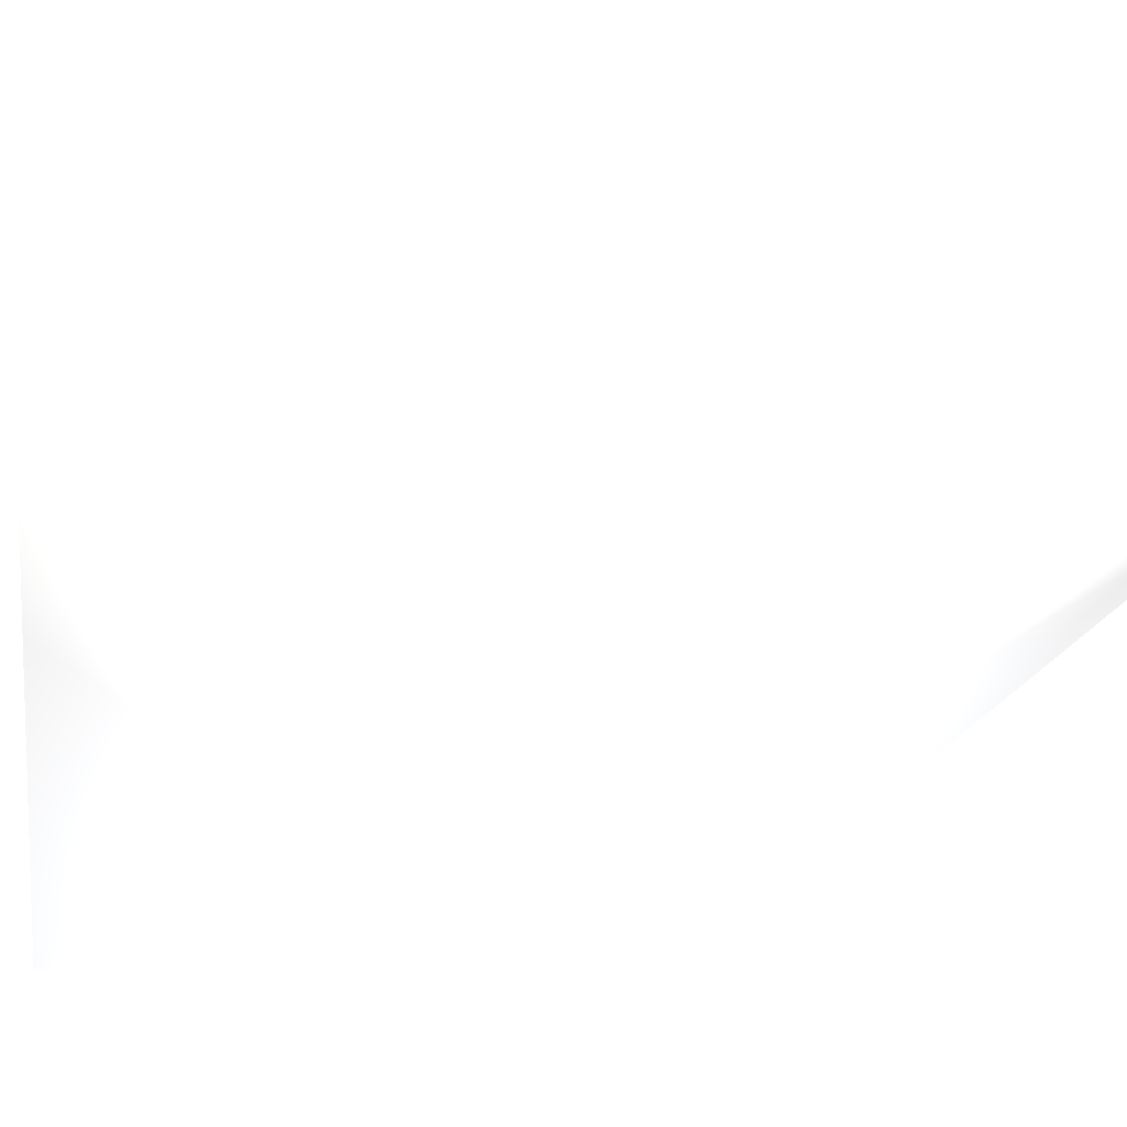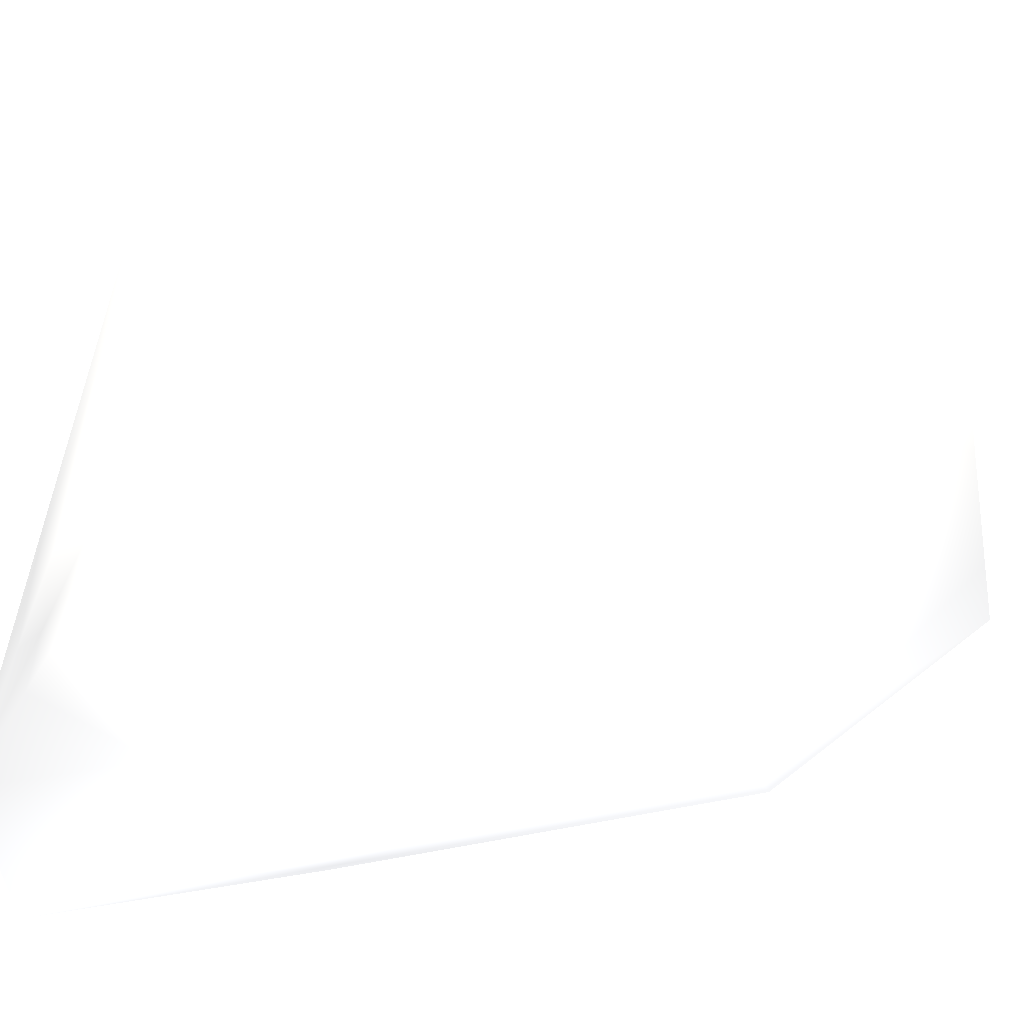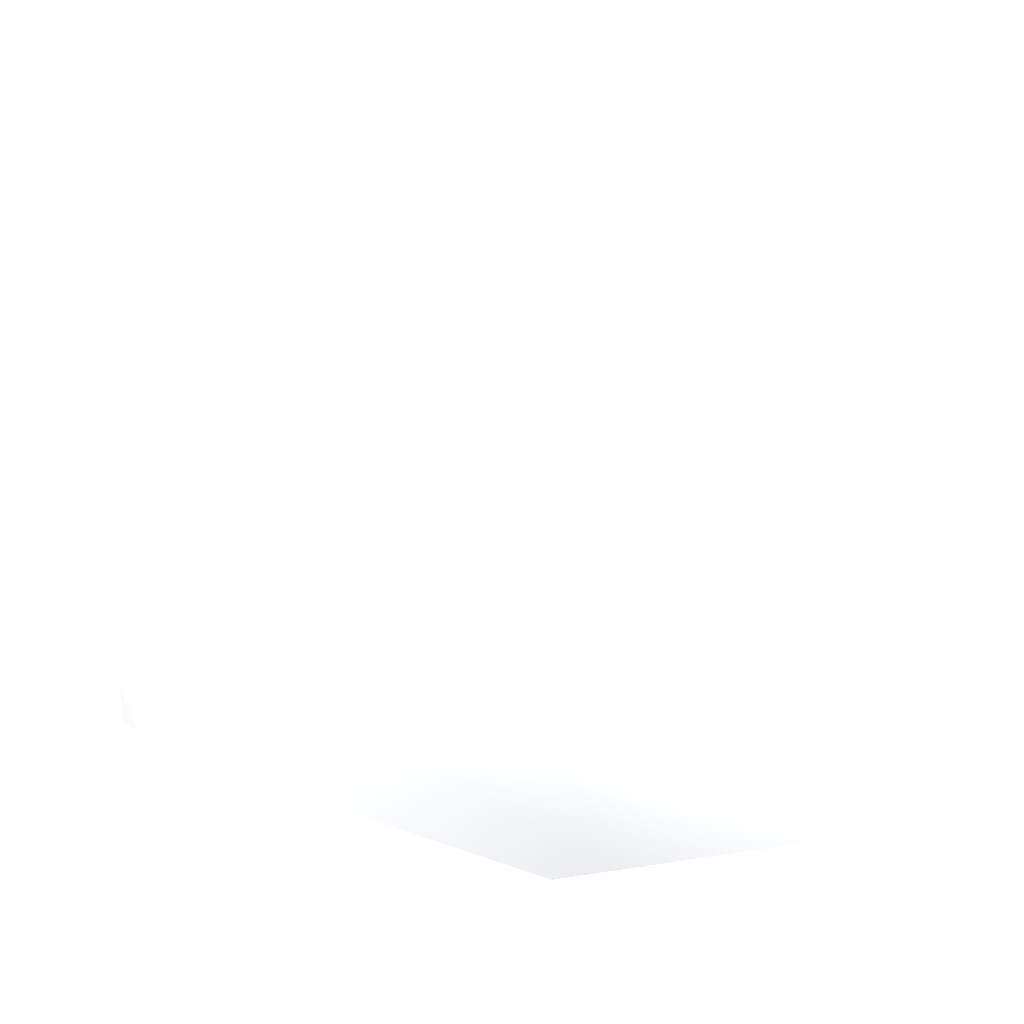
<metadata>
{"format":"obj","ext":"obj","renderer":"f3d","projection":"perspective","resolution":1024,"background":"white","views":[{"elev":10.1,"azim":133.9,"up":"+Y"},{"elev":-22.1,"azim":51.8,"up":"+Y"},{"elev":-39.1,"azim":-5.6,"up":"+Y"}]}
</metadata>
<code>
v 0.7814 1.454 1.305 0.7529 0.7529 0.7529
v 1.477 0.2309 1.133 0.7529 0.7529 0.7529
v 1.351 1.26 -1.057 0.7529 0.7529 0.7529
v -1.291 1.348 0.07799 0.7529 0.7529 0.7529
v -0.7852 1.412 1.207 0.7529 0.7529 0.7529
v -1.174 1.497 -0.8452 0.7529 0.7529 0.7529
v -1.44 -0.1269 -1.311 0.7529 0.7529 0.7529
v -0.1871 1.296 1.292 0.7529 0.7529 0.7529
v -1.344 -1.027 1.5 0.7529 0.7529 0.7529
v 1.493 -1.338 1.112 0.7529 0.7529 0.7529
v 1.171 -0.4533 -1.307 0.7529 0.7529 0.7529
v 0.2817 -0.9589 -1.011 0.7529 0.7529 0.7529
v -0.887 1.17 -1.124 0.7529 0.7529 0.7529
v -1.075 0.3209 -1.451 0.7529 0.7529 0.7529
v 0.5032 0.09482 -1.382 0.7529 0.7529 0.7529
v 1.35 -1.342 0.06469 0.7529 0.7529 0.7529
v -1.283 -1.488 1.269 0.7529 0.7529 0.7529
v -1.19 -1.122 -0.01367 0.7529 0.7529 0.7529
v 0.698 0.4697 1.402 0.7529 0.7529 0.7529
v 1.076 -0.1813 1.272 0.7529 0.7529 0.7529
v -0.01925 1.418 -0.6224 0.7529 0.7529 0.7529
f 1 2 3
f 4 5 6
f 7 4 6
f 8 9 1
f 8 1 5
f 8 5 9
f 10 3 2
f 11 12 7
f 13 14 6
f 13 6 3
f 13 3 14
f 14 7 6
f 14 11 7
f 15 14 3
f 15 3 11
f 15 11 14
f 11 16 12
f 11 3 16
f 16 3 10
f 16 10 17
f 16 17 12
f 18 12 17
f 18 17 7
f 18 7 12
f 10 9 17
f 10 19 9
f 20 10 2
f 20 2 19
f 20 19 10
f 19 2 1
f 19 1 9
f 9 5 4
f 9 7 17
f 9 4 7
f 21 6 1
f 21 1 3
f 21 3 6
f 6 5 1

</code>
